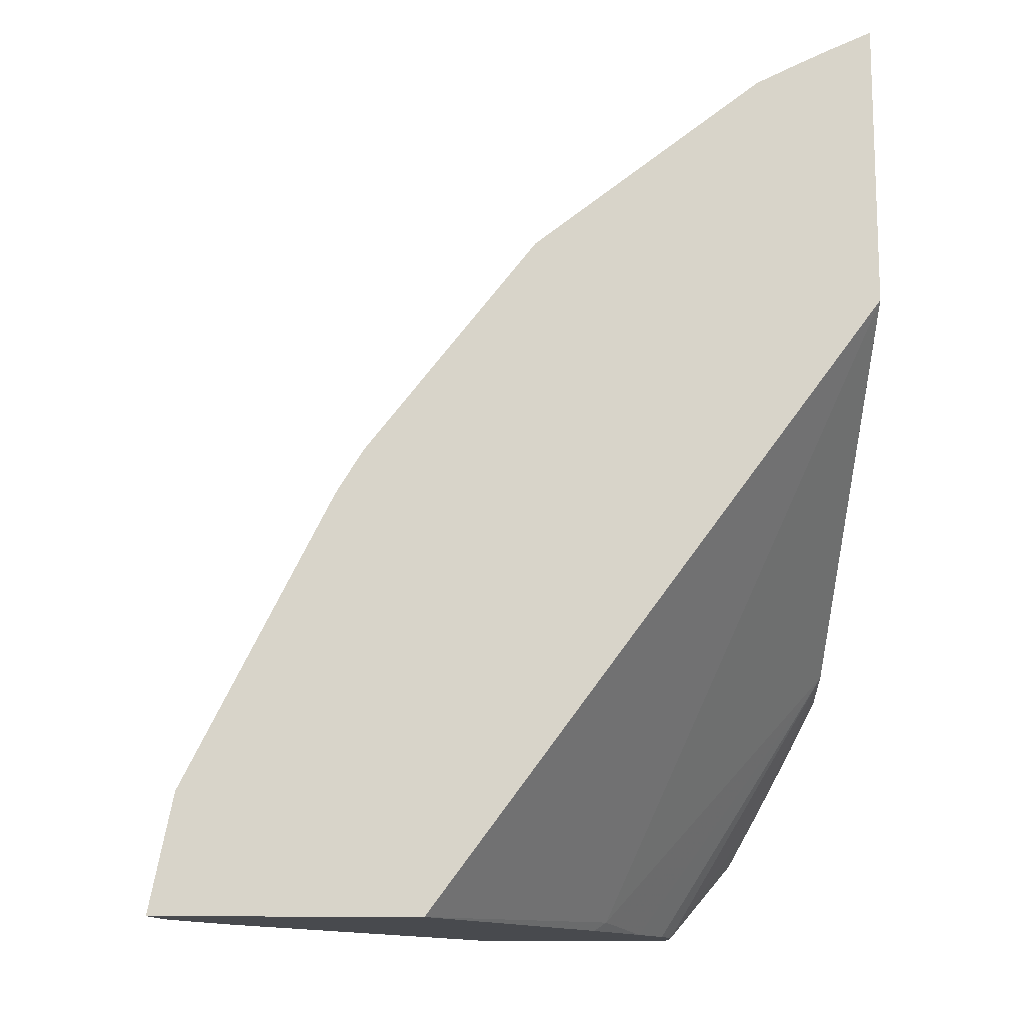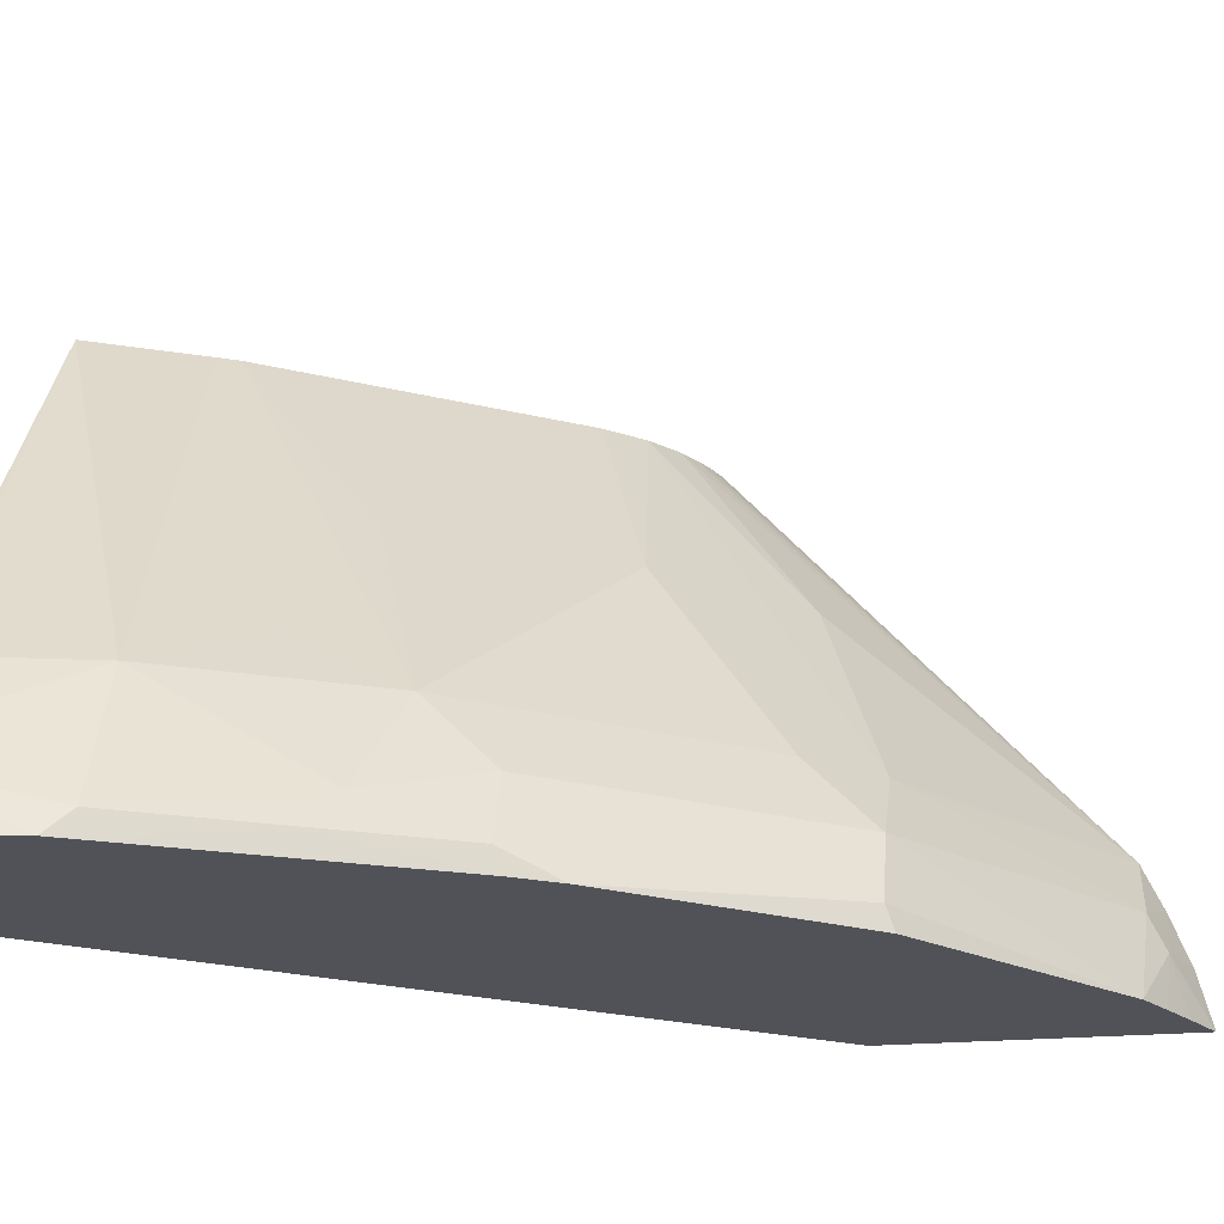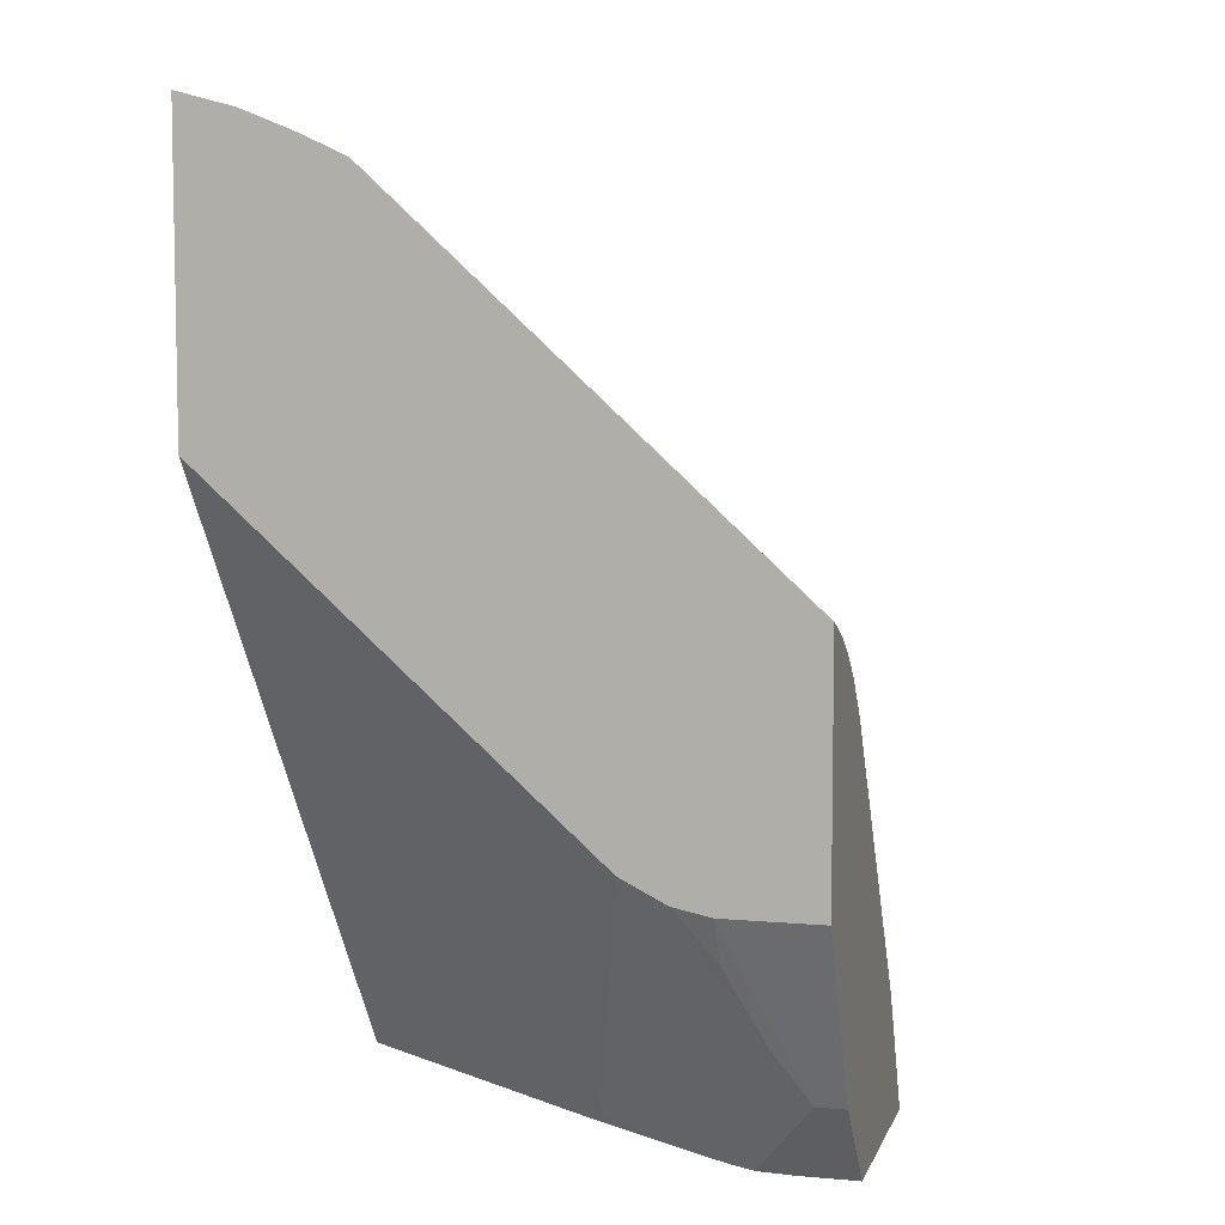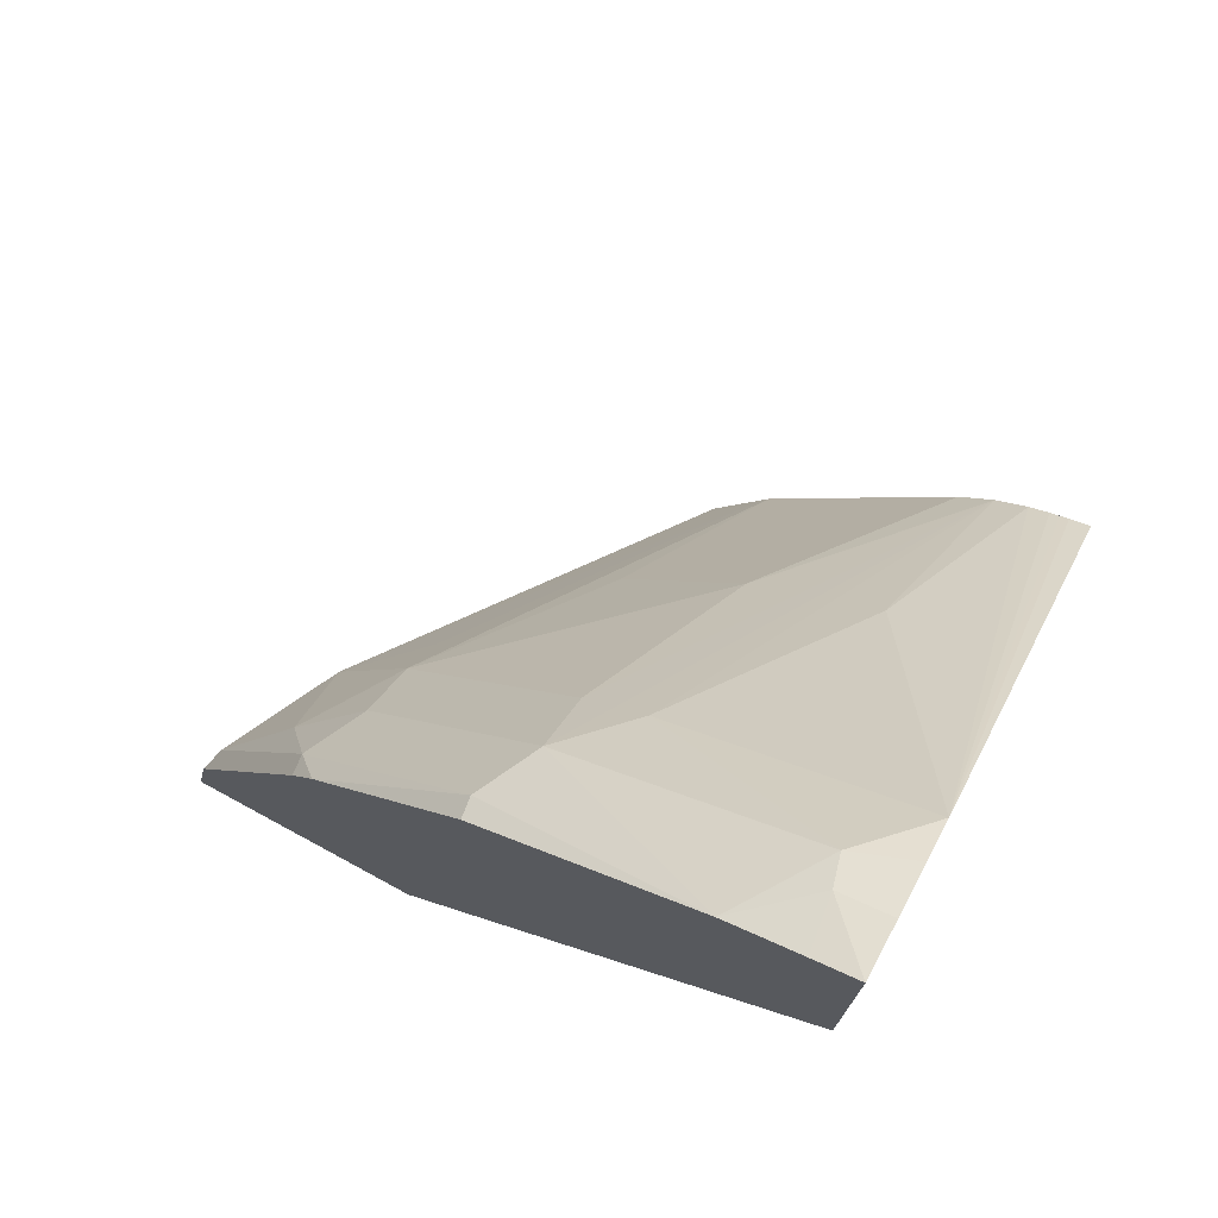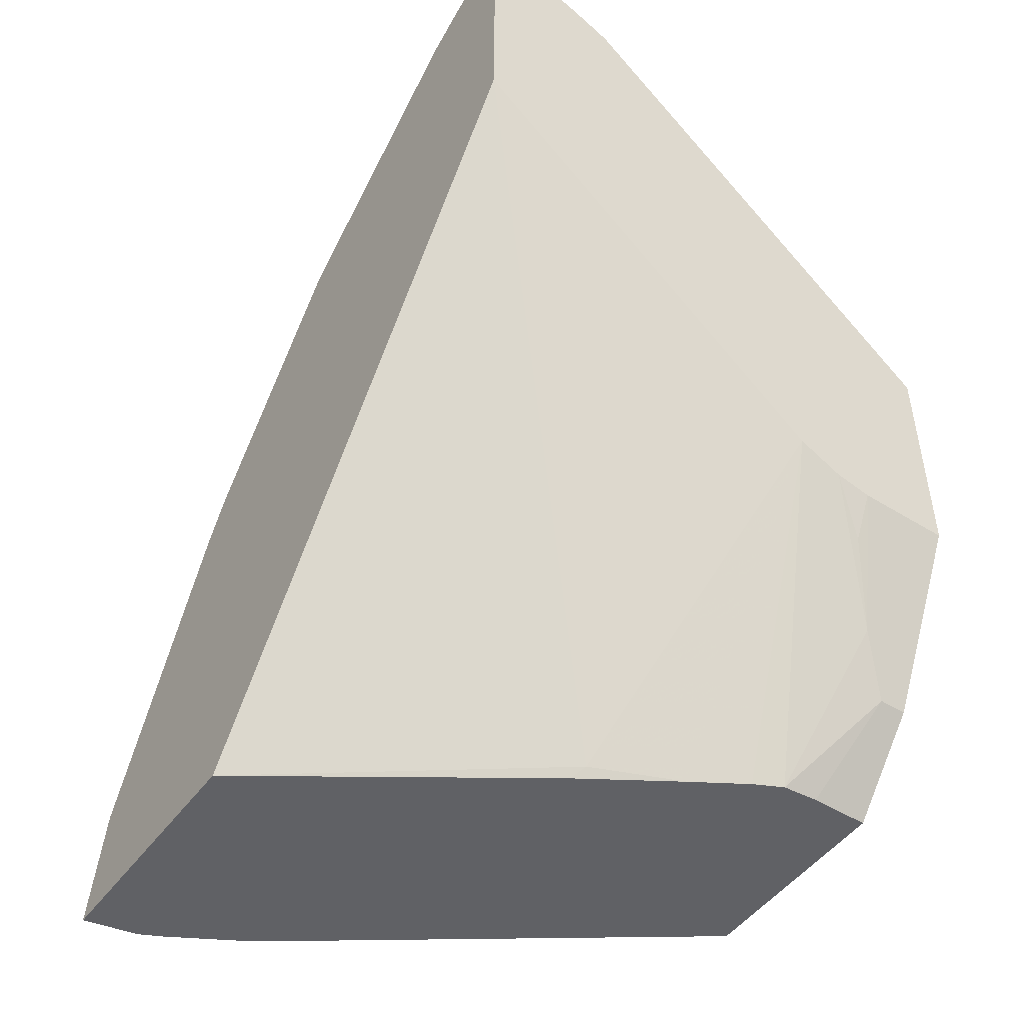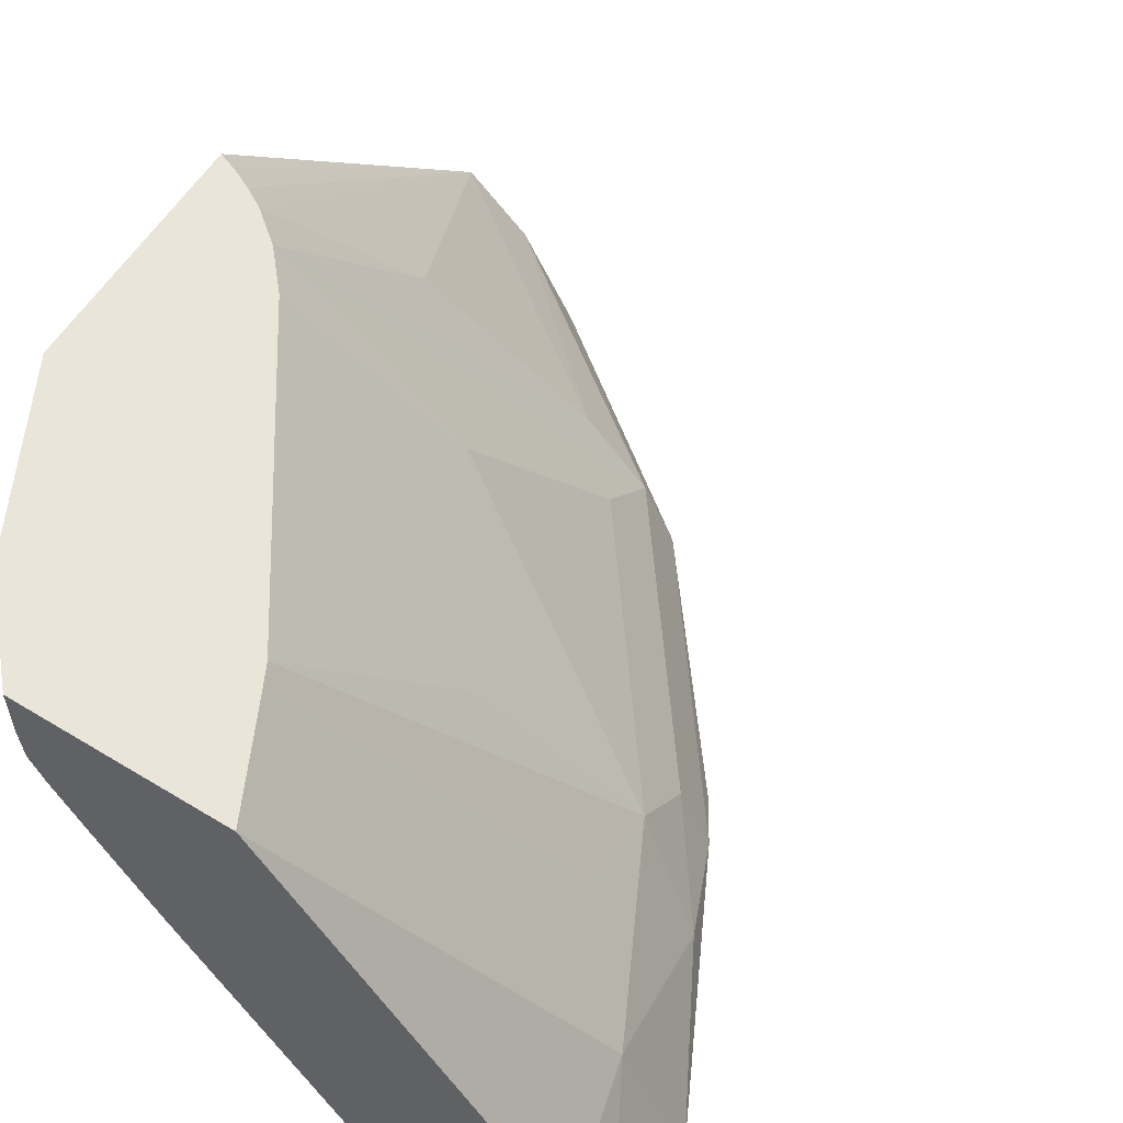
<metadata>
{"format":"obj","ext":"obj","renderer":"f3d","projection":"perspective","resolution":1024,"background":"white","views":[{"elev":-13.2,"azim":-3.4,"up":"+Z"},{"elev":-21.5,"azim":-80.4,"up":"+Y"},{"elev":6.9,"azim":104.8,"up":"+Z"},{"elev":74.3,"azim":28.5,"up":"+Z"},{"elev":-48.7,"azim":55.3,"up":"+Z"},{"elev":58.3,"azim":-147.8,"up":"+Y"}]}
</metadata>
<code>
v -0.4563 -0.03446 0.8174
v -0.4563 5.55e-06 0.8084
v -0.4884 5.55e-06 0.7956
v -0.4841 -0.03446 0.8042
v -0.4563 -0.03446 0.6368
v -0.4563 0.03212 0.7956
v -0.5072 -0.03446 0.7927
v -0.4935 0.02016 0.7855
v -0.5304 -0.03446 0.7807
v -0.7376 -0.03446 0.2562
v -0.6143 0.141 0.2619
v -0.4563 0.1926 0.4343
v -0.4563 0.05836 0.7834
v -0.6143 0.06045 0.6646
v -0.6546 0.02016 0.6646
v -0.6724 -0.03446 0.6694
v -0.6748 -0.02012 0.6646
v -0.8976 -0.03446 0.2562
v -0.6228 0.1353 0.2562
v -0.5866 0.1928 0.2562
v -0.5671 0.2245 0.2562
v -0.5586 0.2417 0.2562
v -0.4935 0.2618 0.3424
v -0.4563 0.2195 0.4209
v -0.5338 0.1813 0.6244
v -0.4563 0.2993 0.5633
v -0.469 0.2993 0.5582
v -0.4747 0.2993 0.5554
v -0.4805 0.2993 0.5524
v -0.4928 0.2993 0.5452
v -0.5122 0.2993 0.5295
v -0.6546 0.06045 0.6244
v -0.7754 0.02016 0.5036
v -0.7769 -0.03446 0.5352
v -0.7956 -0.02012 0.5036
v -0.8833 -0.03446 0.3281
v -0.8904 5.55e-06 0.2562
v -0.5567 0.2634 0.2562
v -0.5103 0.282 0.3089
v -0.4563 0.2417 0.4164
v -0.47 0.2417 0.3894
v -0.4563 0.2993 0.4164
v -0.5323 0.2993 0.5064
v -0.6143 0.1813 0.5438
v -0.7754 0.06045 0.4633
v -0.8207 5.55e-06 0.4431
v -0.7932 -0.03446 0.5083
v -0.8359 -0.02012 0.423
v -0.8738 -0.03446 0.3472
v -0.8761 -0.02012 0.3424
v -0.8832 0.01451 0.2562
v -0.8359 0.06045 0.3424
v -0.5567 0.2993 0.2562
v -0.5103 0.2993 0.3089
v -0.6129 0.2993 0.3856
v -0.6949 0.1813 0.423
v -0.6474 0.2993 0.3338
v -0.7788 0.094 0.4029
v -0.856 0.06045 0.2619
v -0.8602 0.0548 0.2562
v -0.6532 0.2993 0.3223
v -0.6854 0.2993 0.2562
v -0.8532 0.06607 0.2562
f 26 57 55
f 26 55 43
f 26 43 31
f 26 31 30
f 26 30 29
f 31 44 32
f 26 28 27
f 31 43 44
f 32 44 45
f 26 61 57
f 33 45 46
f 26 29 28
f 26 62 61
f 22 38 39
f 26 54 53
f 26 42 54
f 25 30 31
f 24 41 40
f 16 17 34
f 23 39 40
f 23 41 24
f 23 40 41
f 22 39 23
f 18 36 37
f 17 35 34
f 17 33 35
f 33 46 35
f 26 53 62
f 34 35 47
f 51 59 60
f 35 48 47
f 15 33 17
f 59 63 60
f 59 62 63
f 57 61 58
f 55 57 56
f 52 62 59
f 52 61 62
f 52 58 61
f 51 52 59
f 48 50 49
f 47 48 49
f 46 50 48
f 46 52 50
f 35 46 48
f 45 52 46
f 45 57 58
f 45 56 57
f 44 56 45
f 44 55 56
f 43 55 44
f 39 42 40
f 39 54 42
f 38 54 39
f 38 53 54
f 37 52 51
f 37 50 52
f 36 50 37
f 36 49 50
f 45 58 52
f 15 45 33
f 1 12 24
f 15 31 32
f 6 13 8
f 5 11 12
f 5 10 11
f 3 9 7
f 3 8 9
f 3 6 8
f 3 7 4
f 2 6 3
f 1 6 2
f 1 13 6
f 1 26 13
f 1 42 26
f 1 40 42
f 1 24 40
f 1 5 12
f 1 10 5
f 1 18 10
f 1 36 18
f 1 49 36
f 1 47 49
f 1 34 47
f 15 32 45
f 1 9 16
f 1 7 9
f 1 4 7
f 1 3 4
f 1 2 3
f 8 13 14
f 8 14 15
f 1 16 34
f 9 15 17
f 8 15 9
f 14 31 15
f 14 25 31
f 13 29 30
f 13 28 29
f 13 27 28
f 13 26 27
f 13 25 14
f 12 23 24
f 12 22 23
f 12 21 22
f 12 20 21
f 11 20 12
f 13 30 25
f 10 37 51
f 11 19 20
f 10 18 37
f 10 51 60
f 10 60 63
f 10 63 62
f 10 62 53
f 9 17 16
f 10 38 22
f 10 22 21
f 10 21 20
f 10 20 19
f 10 53 38
f 10 19 11

</code>
